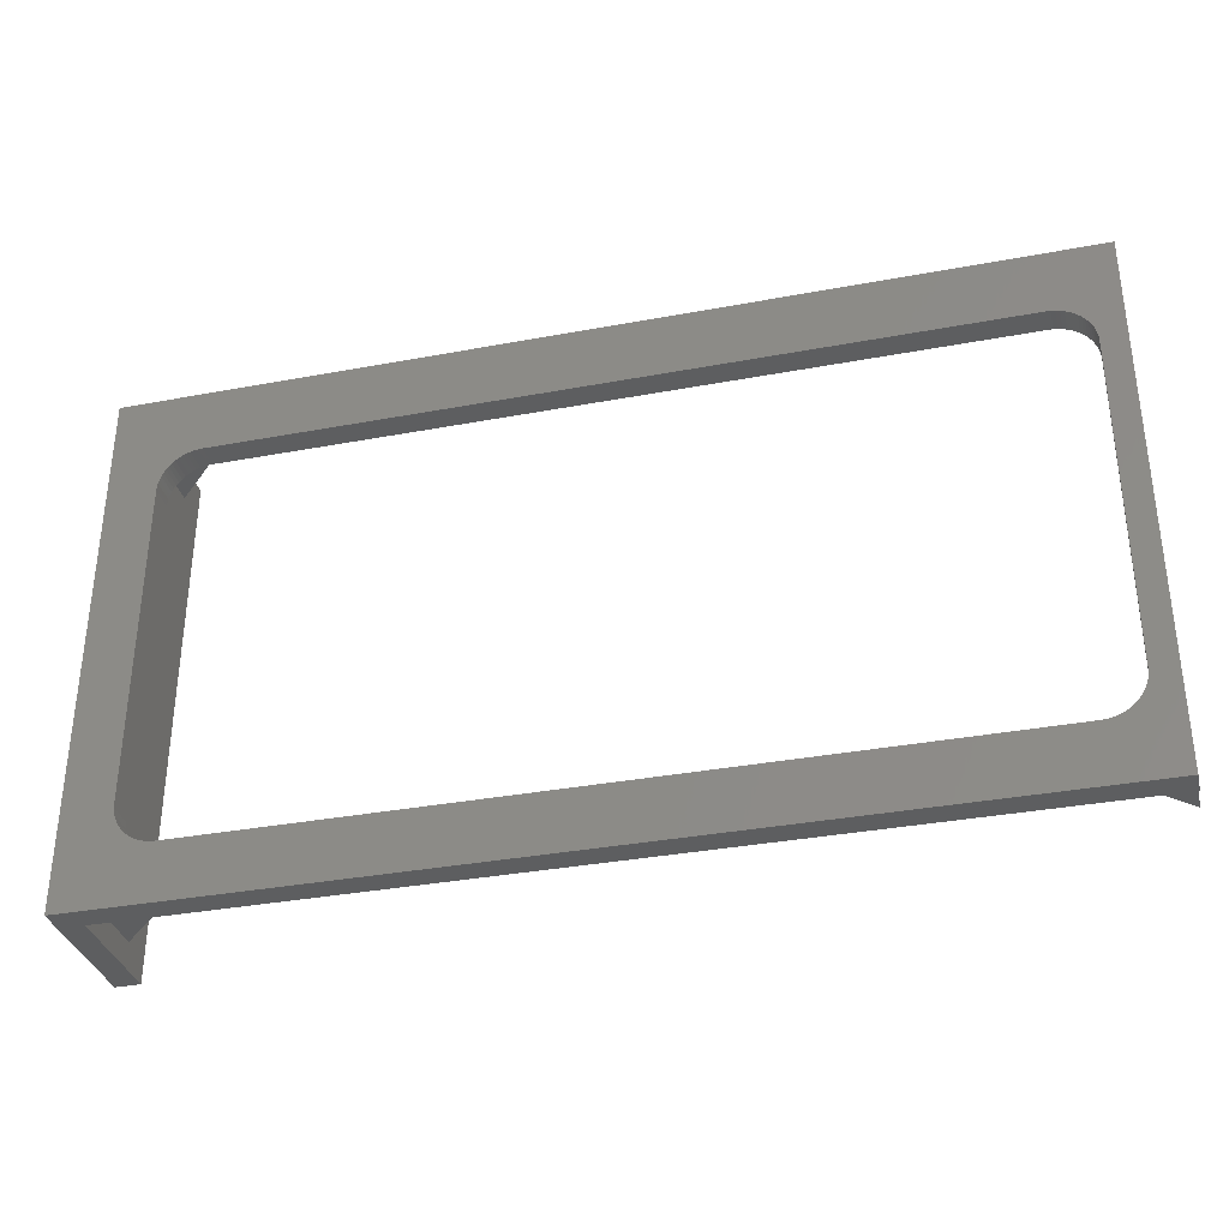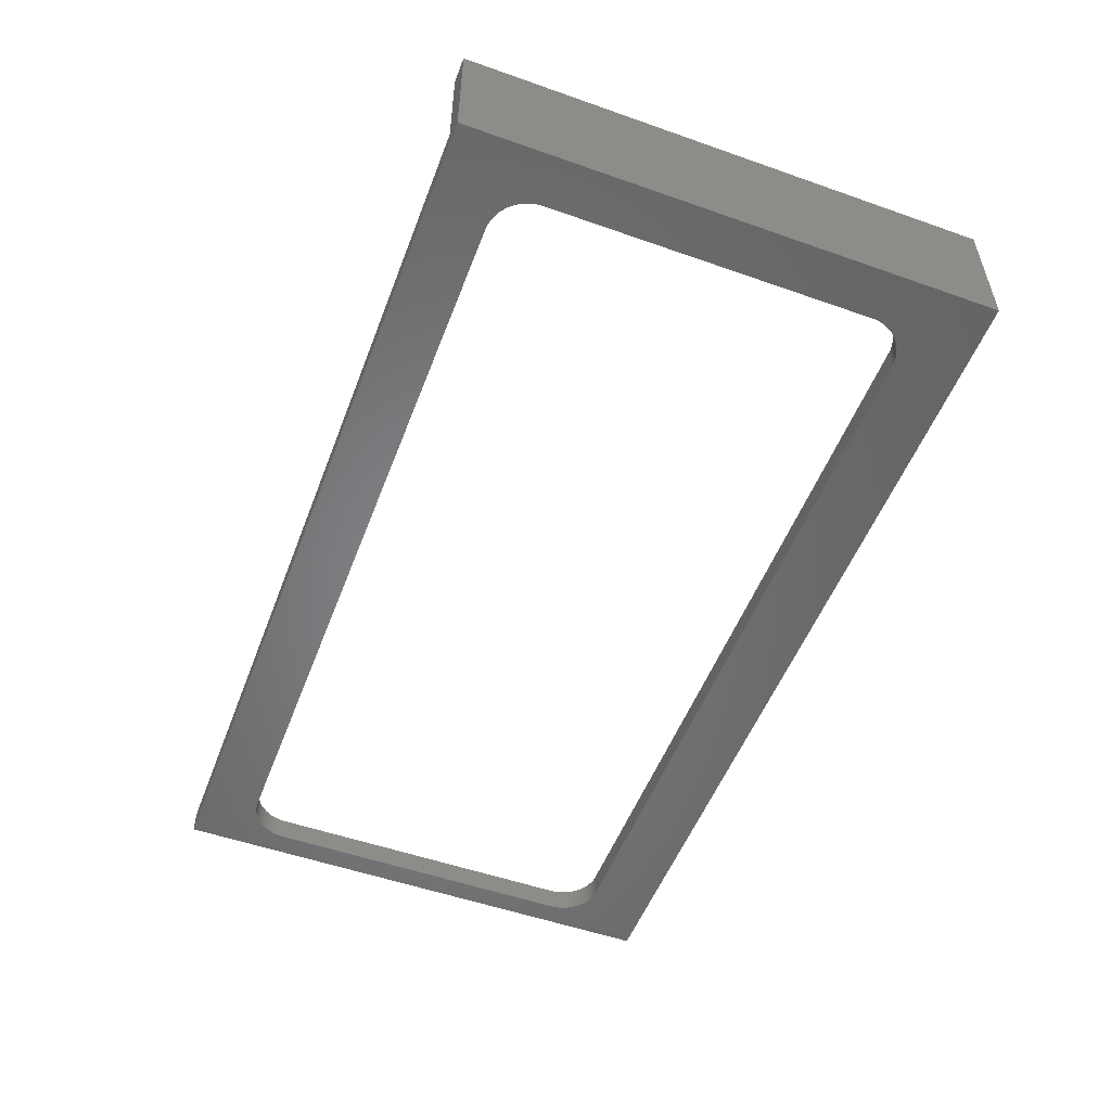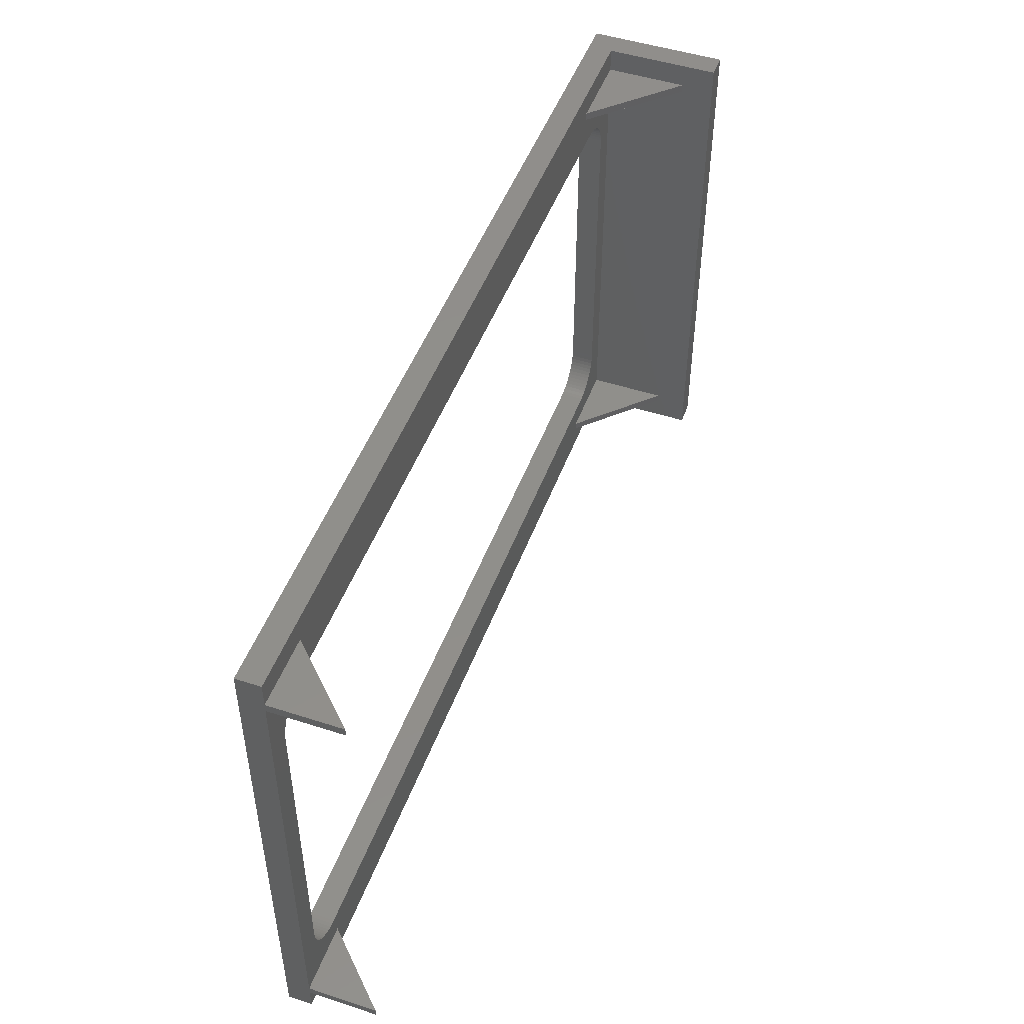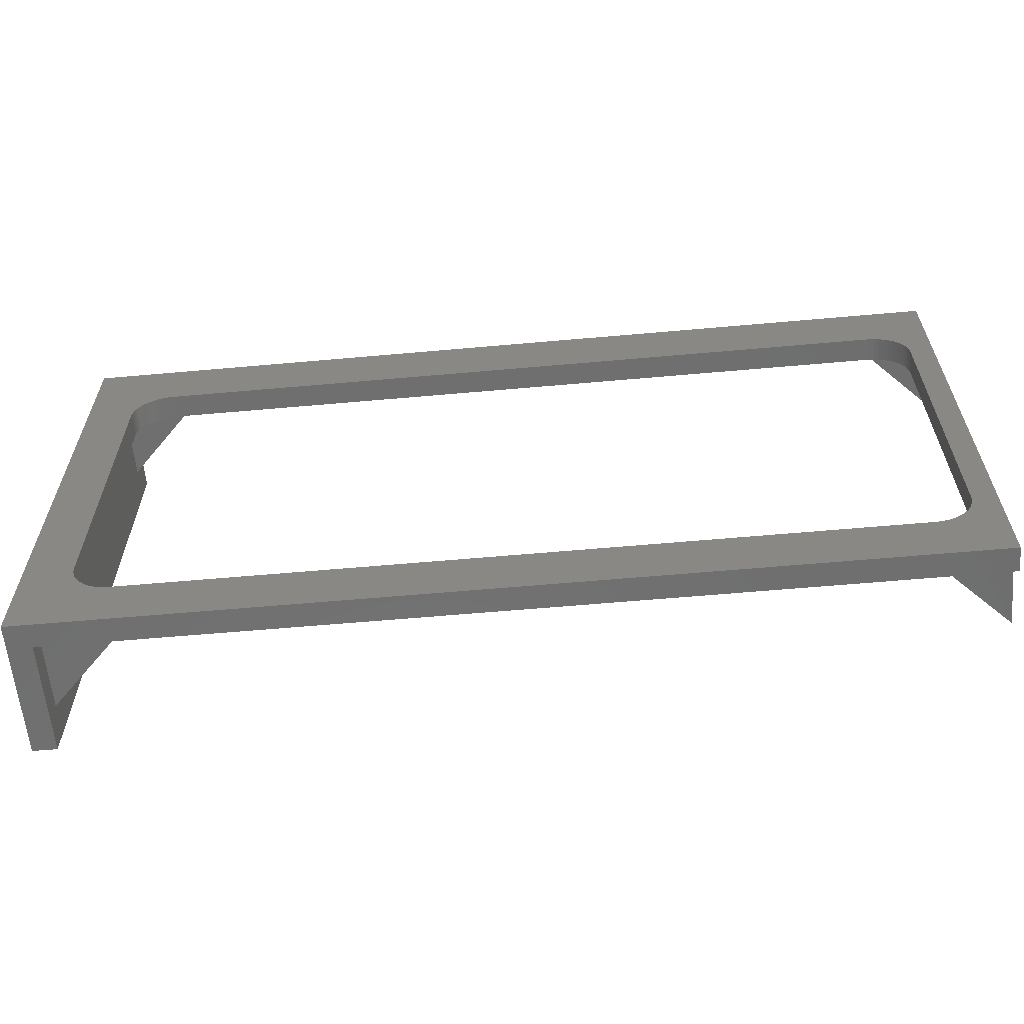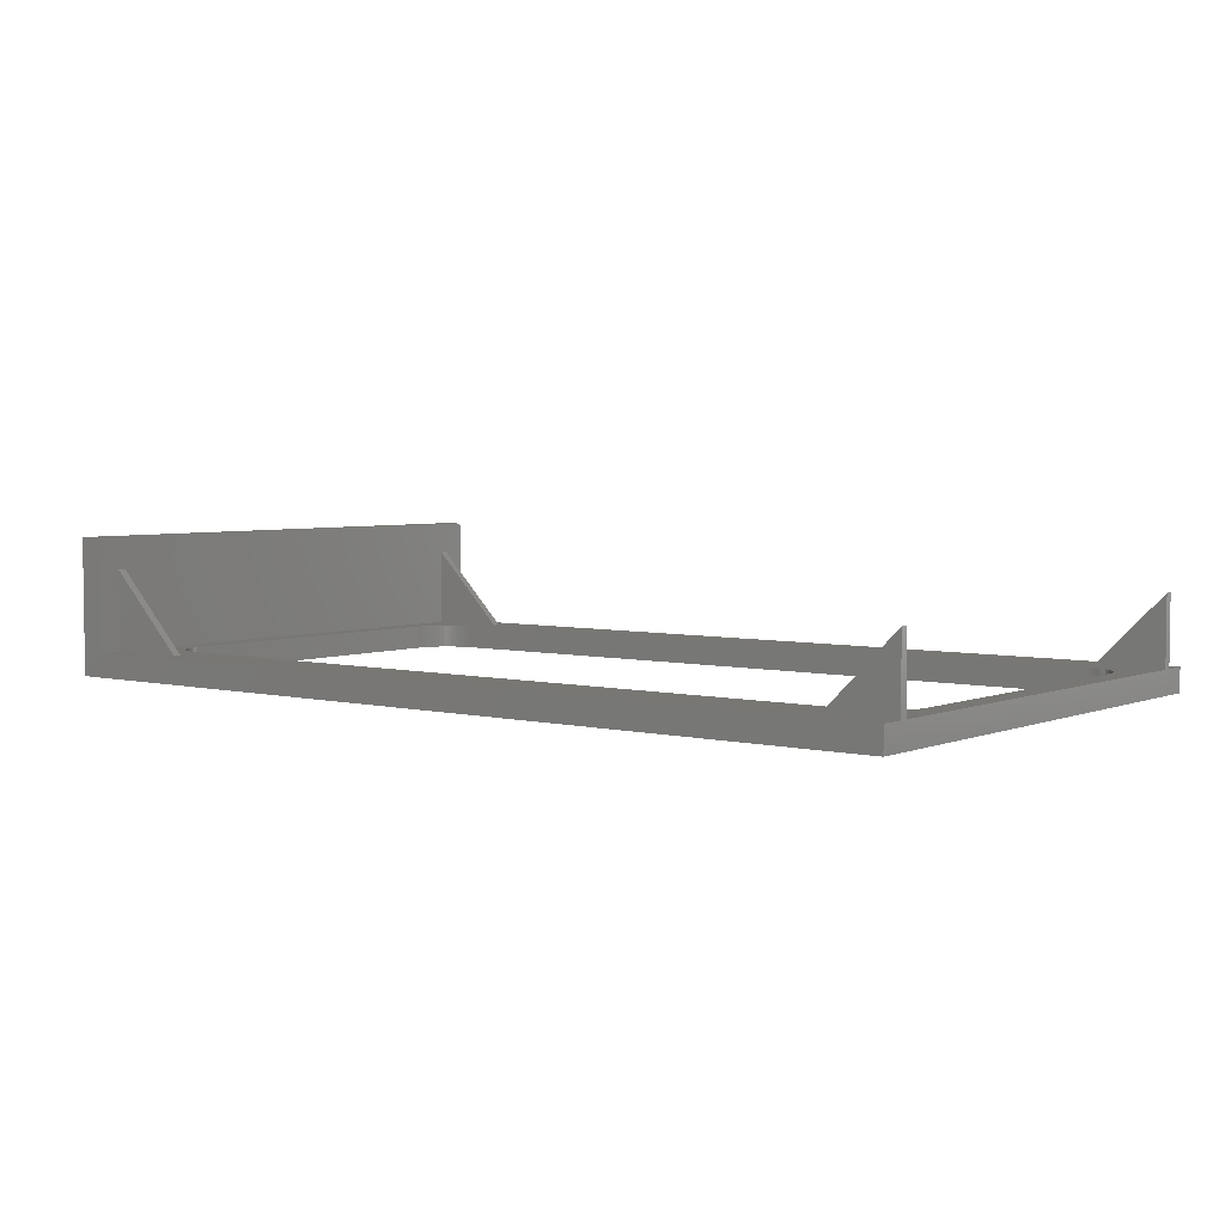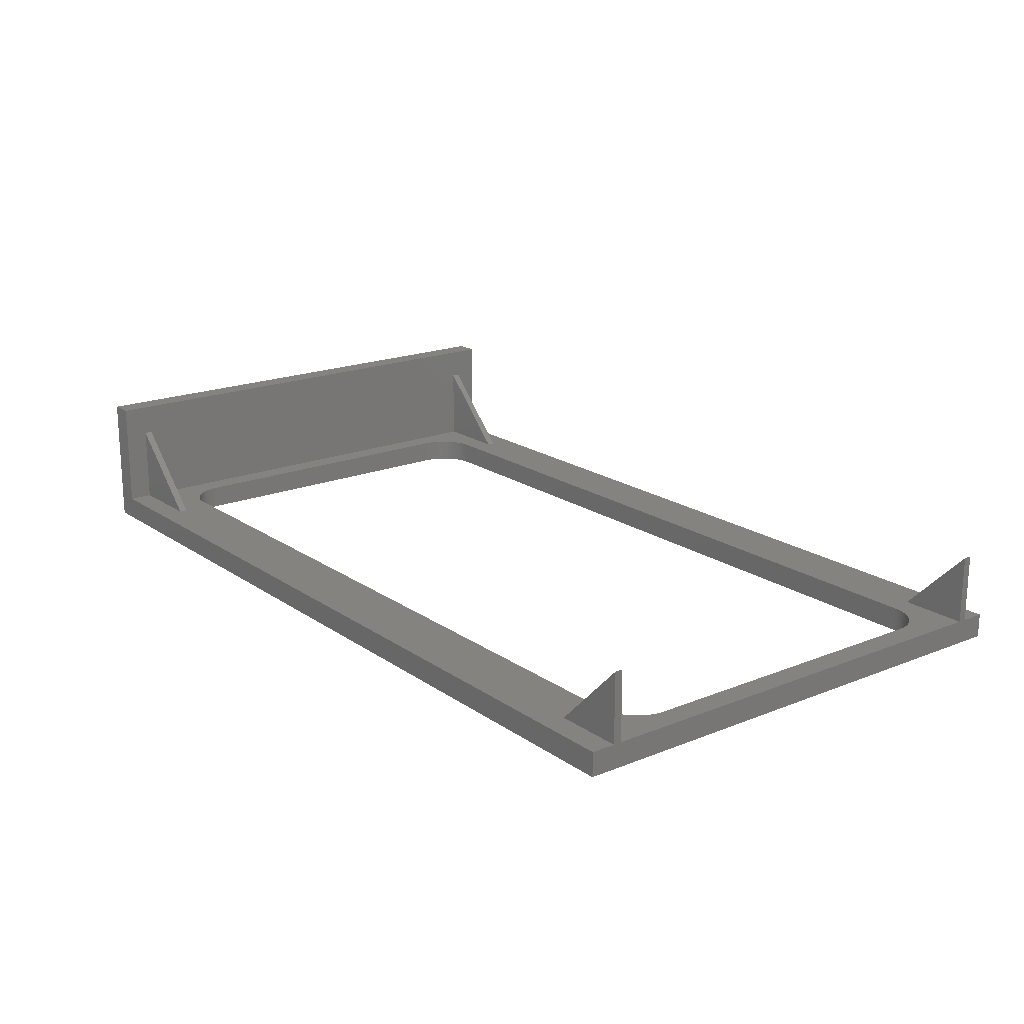
<metadata>
{"format":"stl","ext":"stl","renderer":"f3d","projection":"perspective","resolution":1024,"background":"white","views":[{"elev":-34.2,"azim":-165.8,"up":"+Y"},{"elev":-52.8,"azim":69.3,"up":"+Z"},{"elev":48.7,"azim":-70.1,"up":"+Y"},{"elev":-61.0,"azim":-174.8,"up":"+Y"},{"elev":4.3,"azim":-141.9,"up":"+Z"},{"elev":18.7,"azim":-127.6,"up":"+Z"}]}
</metadata>
<code>
# stl→obj: 174 verts, 352 faces
v -64 54 -96
v -64 54 -93
v -64.49 53.98 -96
v -64.49 53.98 -93
v -64.98 53.9 -96
v -64.98 53.9 -93
v -65.45 53.78 -96
v -65.45 53.78 -93
v -65.91 53.62 -96
v -65.91 53.62 -93
v -66.36 53.41 -96
v -66.36 53.41 -93
v -66.78 53.16 -96
v -66.78 53.16 -93
v -67.17 52.87 -96
v -67.17 52.87 -93
v -67.54 52.54 -96
v -67.54 52.54 -93
v -67.87 52.17 -96
v -67.87 52.17 -93
v -68.16 51.78 -96
v -68.16 51.78 -93
v -68.41 51.36 -96
v -68.41 51.36 -93
v -68.62 50.91 -96
v -68.62 50.91 -93
v -68.78 50.45 -96
v -68.78 50.45 -93
v -68.9 49.98 -96
v -68.9 49.98 -93
v -68.98 49.49 -96
v -68.98 49.49 -93
v -69 49 -96
v -69 49 -93
v -69 9 -93
v -69 9 -96
v -64 4 -93
v -64 4 -96
v -64.49 4.024 -93
v -64.49 4.024 -96
v -64.98 4.096 -93
v -64.98 4.096 -96
v -65.45 4.215 -93
v -65.45 4.215 -96
v -65.91 4.381 -93
v -65.91 4.381 -96
v -66.36 4.59 -93
v -66.36 4.59 -96
v -66.78 4.843 -93
v -66.78 4.843 -96
v -67.17 5.135 -93
v -67.17 5.135 -96
v -67.54 5.464 -93
v -67.54 5.464 -96
v -67.87 5.828 -93
v -67.87 5.828 -96
v -68.16 6.222 -93
v -68.16 6.222 -96
v -68.41 6.643 -93
v -68.41 6.643 -96
v -68.62 7.087 -93
v -68.62 7.087 -96
v -68.78 7.549 -93
v -68.78 7.549 -96
v -68.9 8.025 -93
v -68.9 8.025 -96
v -68.98 8.51 -93
v -68.98 8.51 -96
v 30 4 -93
v 30 4 -96
v 30 54 -96
v 30 54 -93
v 38 1 -83
v 28.02 1 -93
v 38 3.553e-14 -83
v 28.02 0 -93
v 38 62 -93
v 38 59 -83
v 38 62 -79
v 38 58 -83
v 38 58 -92.9
v 38 1 -93
v 38 59 -92.9
v 38 -3 -79
v 38 -3 -93
v 38 2.665e-14 -93
v 28 58 -93
v 28 59 -93
v -63.36 1 -93
v -72 1 -84.36
v -63.36 0 -93
v -72 3.553e-14 -84.36
v -72 1 -93
v -72 2.665e-14 -93
v -63.36 59 -93
v -72 59 -84.36
v -63.36 58 -93
v -72 58 -84.36
v -72 59 -93
v -72 58 -93
v 30.49 4.024 -93
v -72 62 -93
v 37.9 59 -93
v 37.9 58 -93
v 30.49 53.98 -93
v 30.98 53.9 -93
v 31.45 53.78 -93
v 31.91 53.62 -93
v 32.36 53.41 -93
v 32.78 53.16 -93
v 33.17 52.87 -93
v 33.54 52.54 -93
v 33.87 52.17 -93
v 34.16 51.78 -93
v 34.41 51.36 -93
v 34.62 50.91 -93
v 34.78 50.45 -93
v 34.9 49.98 -93
v 34.98 49.49 -93
v 35 49 -93
v 35 9 -93
v 34.98 8.51 -93
v 34.9 8.025 -93
v 34.78 7.549 -93
v 34.62 7.087 -93
v 34.41 6.643 -93
v 34.16 6.222 -93
v 33.87 5.828 -93
v 33.54 5.464 -93
v 33.17 5.135 -93
v 32.78 4.843 -93
v 32.36 4.59 -93
v 31.91 4.381 -93
v 31.45 4.215 -93
v 30.98 4.096 -93
v -72 -3 -93
v 35 49 -96
v 34.98 49.49 -96
v 34.9 49.98 -96
v 34.78 50.45 -96
v 34.62 50.91 -96
v 34.41 51.36 -96
v 34.16 51.78 -96
v 33.87 52.17 -96
v 33.54 52.54 -96
v 33.17 52.87 -96
v 32.78 53.16 -96
v 32.36 53.41 -96
v 31.91 53.62 -96
v 31.45 53.78 -96
v 30.98 53.9 -96
v 30.49 53.98 -96
v 30.49 4.024 -96
v 30.98 4.096 -96
v 31.45 4.215 -96
v 31.91 4.381 -96
v 32.36 4.59 -96
v 32.78 4.843 -96
v 33.17 5.135 -96
v 33.54 5.464 -96
v 33.87 5.828 -96
v 34.16 6.222 -96
v 34.41 6.643 -96
v 34.62 7.087 -96
v 34.78 7.549 -96
v 34.9 8.025 -96
v 34.98 8.51 -96
v 35 9 -96
v 41 62 -79
v 41 -3 -79
v -72 -3 -96
v 41 -3 -96
v 41 62 -96
v -72 62 -96
f 1 2 3
f 3 2 4
f 3 4 5
f 5 4 6
f 5 6 7
f 7 6 8
f 7 8 9
f 9 8 10
f 9 10 11
f 11 10 12
f 11 12 13
f 13 12 14
f 13 14 15
f 15 14 16
f 15 16 17
f 17 16 18
f 17 18 19
f 19 18 20
f 19 20 21
f 21 20 22
f 21 22 23
f 23 22 24
f 23 24 25
f 25 24 26
f 25 26 27
f 27 26 28
f 27 28 29
f 29 28 30
f 29 30 31
f 31 30 32
f 31 32 33
f 33 32 34
f 34 35 33
f 33 35 36
f 37 38 39
f 39 38 40
f 39 40 41
f 41 40 42
f 41 42 43
f 43 42 44
f 43 44 45
f 45 44 46
f 45 46 47
f 47 46 48
f 47 48 49
f 49 48 50
f 49 50 51
f 51 50 52
f 51 52 53
f 53 52 54
f 53 54 55
f 55 54 56
f 55 56 57
f 57 56 58
f 57 58 59
f 59 58 60
f 59 60 61
f 61 60 62
f 61 62 63
f 63 62 64
f 63 64 65
f 65 64 66
f 65 66 67
f 67 66 68
f 67 68 35
f 35 68 36
f 37 69 38
f 38 69 70
f 1 71 2
f 2 71 72
f 73 74 75
f 75 74 76
f 77 78 79
f 79 78 80
f 79 80 73
f 73 80 81
f 73 81 82
f 82 81 77
f 77 81 83
f 77 83 78
f 79 73 84
f 84 73 75
f 84 75 85
f 85 75 86
f 80 78 87
f 87 78 88
f 89 90 91
f 91 90 92
f 90 89 93
f 91 92 94
f 95 96 97
f 97 96 98
f 96 95 99
f 97 98 100
f 101 69 74
f 74 69 37
f 74 37 89
f 89 37 39
f 89 39 41
f 41 43 89
f 89 43 93
f 93 43 45
f 93 45 47
f 47 49 93
f 93 49 51
f 93 51 53
f 53 55 93
f 93 55 57
f 93 57 59
f 59 61 93
f 93 61 63
f 93 63 65
f 65 67 93
f 93 67 35
f 93 35 34
f 93 34 100
f 100 34 32
f 100 32 30
f 30 28 100
f 100 28 26
f 100 26 24
f 24 22 100
f 100 22 20
f 100 20 18
f 18 16 100
f 100 16 14
f 100 14 12
f 12 10 100
f 100 10 8
f 100 8 97
f 97 8 6
f 97 6 4
f 4 2 97
f 97 2 87
f 97 87 95
f 95 87 88
f 95 88 102
f 102 88 77
f 77 88 103
f 77 103 104
f 2 72 87
f 87 72 105
f 87 105 106
f 87 106 104
f 104 106 107
f 104 107 108
f 108 109 104
f 104 109 110
f 104 110 111
f 111 112 104
f 104 112 113
f 104 113 114
f 114 115 104
f 104 115 116
f 104 116 117
f 117 118 104
f 104 118 119
f 104 119 120
f 104 120 82
f 82 120 121
f 82 121 122
f 122 123 82
f 82 123 124
f 82 124 125
f 125 126 82
f 82 126 127
f 82 127 128
f 128 129 82
f 82 129 130
f 82 130 131
f 131 132 82
f 82 132 133
f 82 133 134
f 134 135 82
f 82 135 74
f 74 135 101
f 94 136 91
f 91 136 76
f 91 76 89
f 89 76 74
f 136 85 76
f 76 85 86
f 82 77 104
f 102 99 95
f 137 120 138
f 138 120 119
f 138 119 139
f 139 119 118
f 139 118 140
f 140 118 117
f 140 117 141
f 141 117 116
f 141 116 142
f 142 116 115
f 142 115 143
f 143 115 114
f 143 114 144
f 144 114 113
f 144 113 145
f 145 113 112
f 145 112 146
f 146 112 111
f 146 111 147
f 147 111 110
f 147 110 148
f 148 110 109
f 148 109 149
f 149 109 108
f 149 108 150
f 150 108 107
f 150 107 151
f 151 107 106
f 151 106 152
f 152 106 105
f 152 105 71
f 71 105 72
f 70 69 153
f 153 69 101
f 153 101 154
f 154 101 135
f 154 135 155
f 155 135 134
f 155 134 156
f 156 134 133
f 156 133 157
f 157 133 132
f 157 132 158
f 158 132 131
f 158 131 159
f 159 131 130
f 159 130 160
f 160 130 129
f 160 129 161
f 161 129 128
f 161 128 162
f 162 128 127
f 162 127 163
f 163 127 126
f 163 126 164
f 164 126 125
f 164 125 165
f 165 125 124
f 165 124 166
f 166 124 123
f 166 123 167
f 167 123 122
f 167 122 168
f 168 122 121
f 137 168 120
f 120 168 121
f 169 79 170
f 170 79 84
f 75 76 86
f 73 82 74
f 136 171 85
f 85 171 172
f 85 172 170
f 170 84 85
f 80 87 81
f 81 87 104
f 103 83 104
f 104 83 81
f 83 103 78
f 78 103 88
f 170 172 169
f 169 172 173
f 40 38 171
f 171 38 70
f 171 70 172
f 172 70 153
f 172 153 154
f 154 155 172
f 172 155 156
f 172 156 157
f 157 158 172
f 172 158 159
f 172 159 160
f 160 161 172
f 172 161 162
f 172 162 163
f 163 164 172
f 172 164 165
f 172 165 166
f 166 167 172
f 172 167 168
f 172 168 137
f 172 137 173
f 173 137 138
f 173 138 139
f 139 140 173
f 173 140 141
f 173 141 142
f 142 143 173
f 173 143 144
f 173 144 145
f 145 146 173
f 173 146 147
f 173 147 148
f 148 149 173
f 173 149 150
f 173 150 151
f 151 152 173
f 173 152 71
f 173 71 174
f 174 71 1
f 174 1 3
f 3 5 174
f 174 5 7
f 174 7 9
f 9 11 174
f 174 11 13
f 174 13 15
f 15 17 174
f 174 17 19
f 174 19 21
f 21 23 174
f 174 23 25
f 174 25 27
f 27 29 174
f 174 29 31
f 174 31 33
f 174 33 171
f 171 33 36
f 171 36 68
f 68 66 171
f 171 66 64
f 171 64 62
f 62 60 171
f 171 60 58
f 171 58 56
f 56 54 171
f 171 54 52
f 171 52 50
f 50 48 171
f 171 48 46
f 171 46 44
f 44 42 171
f 171 42 40
f 102 174 99
f 99 174 100
f 99 100 98
f 174 171 100
f 100 171 93
f 93 171 94
f 93 94 92
f 171 136 94
f 92 90 93
f 98 96 99
f 79 169 77
f 77 169 173
f 77 173 174
f 174 102 77

</code>
